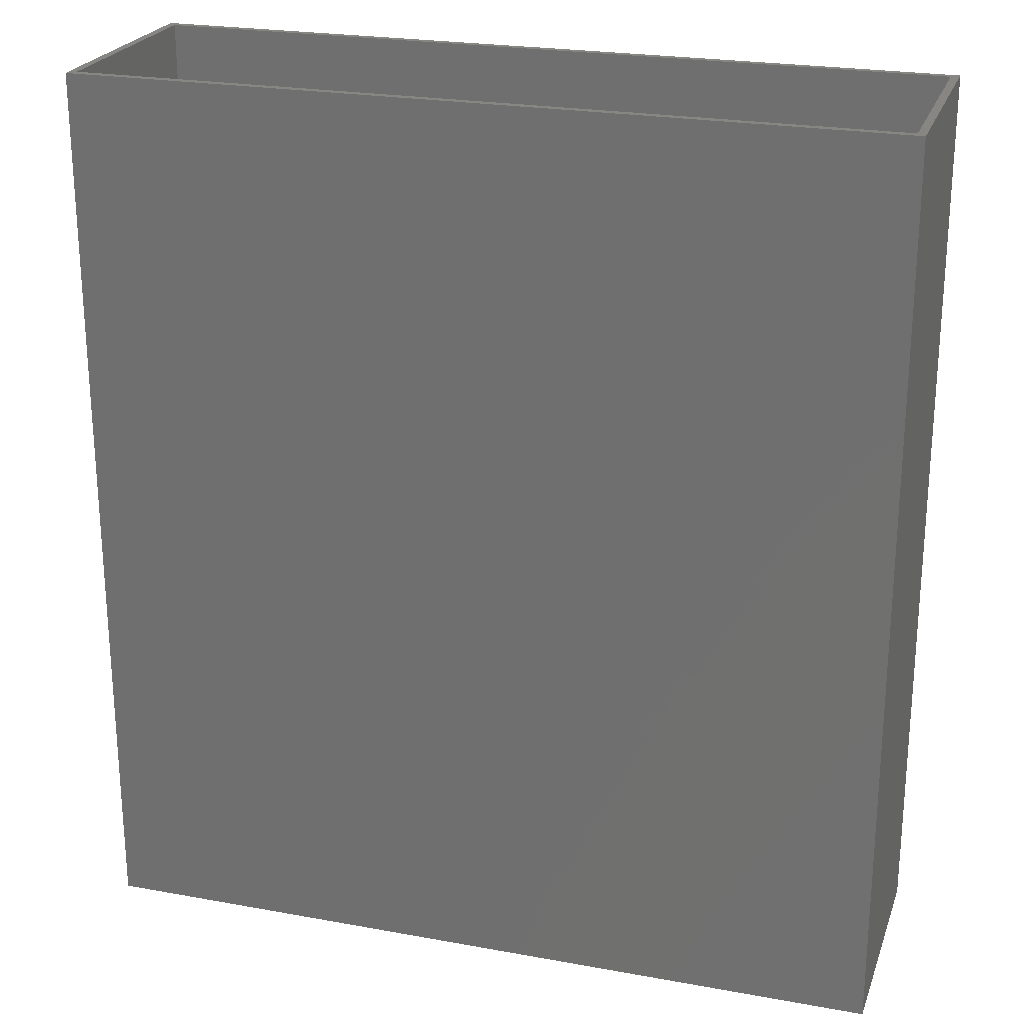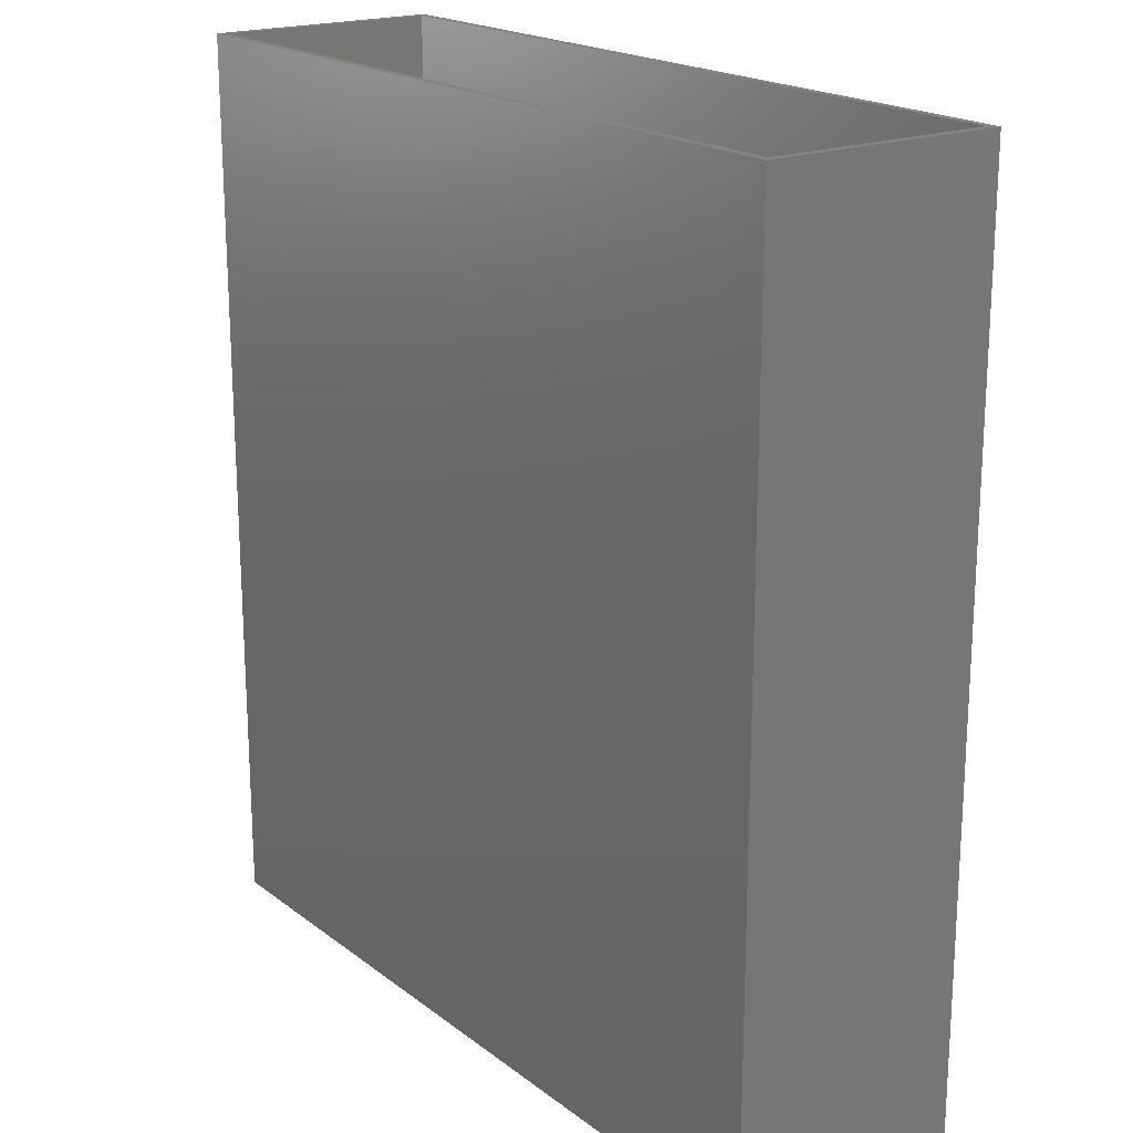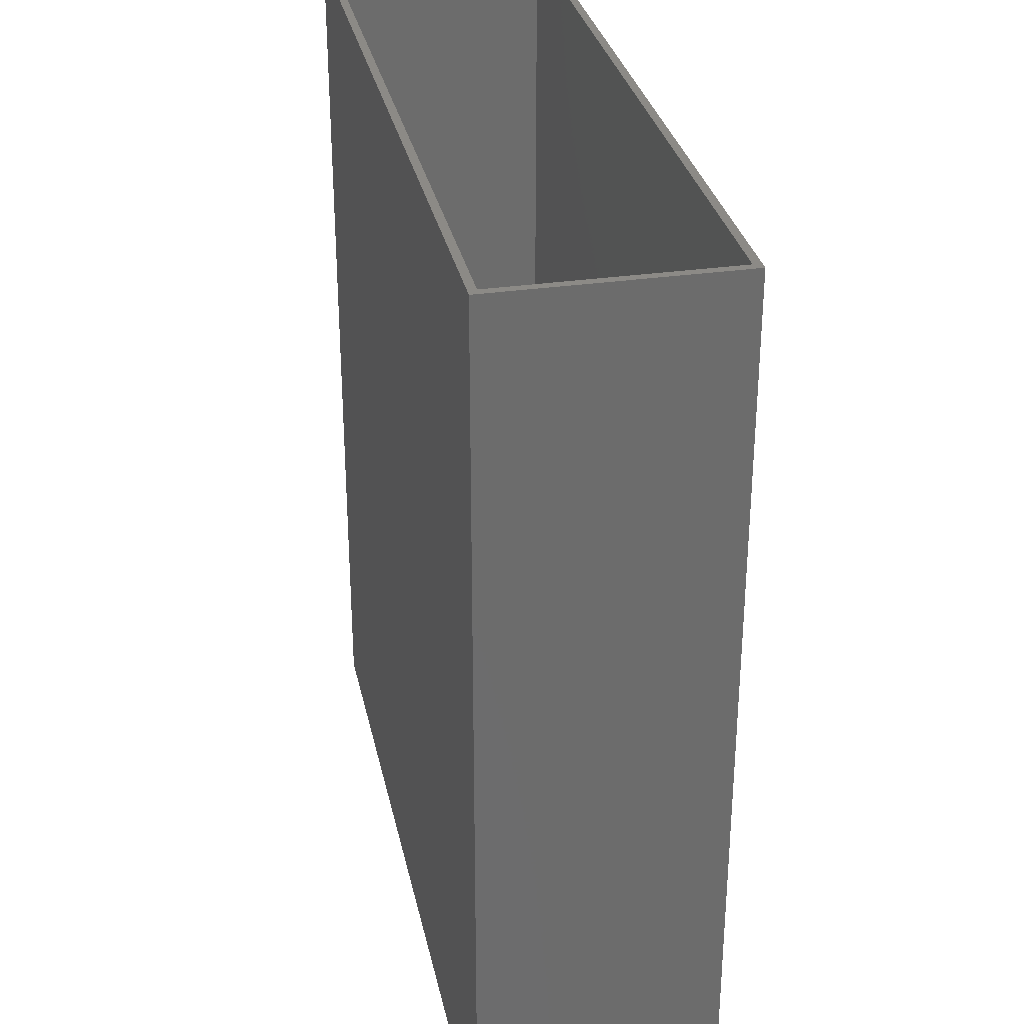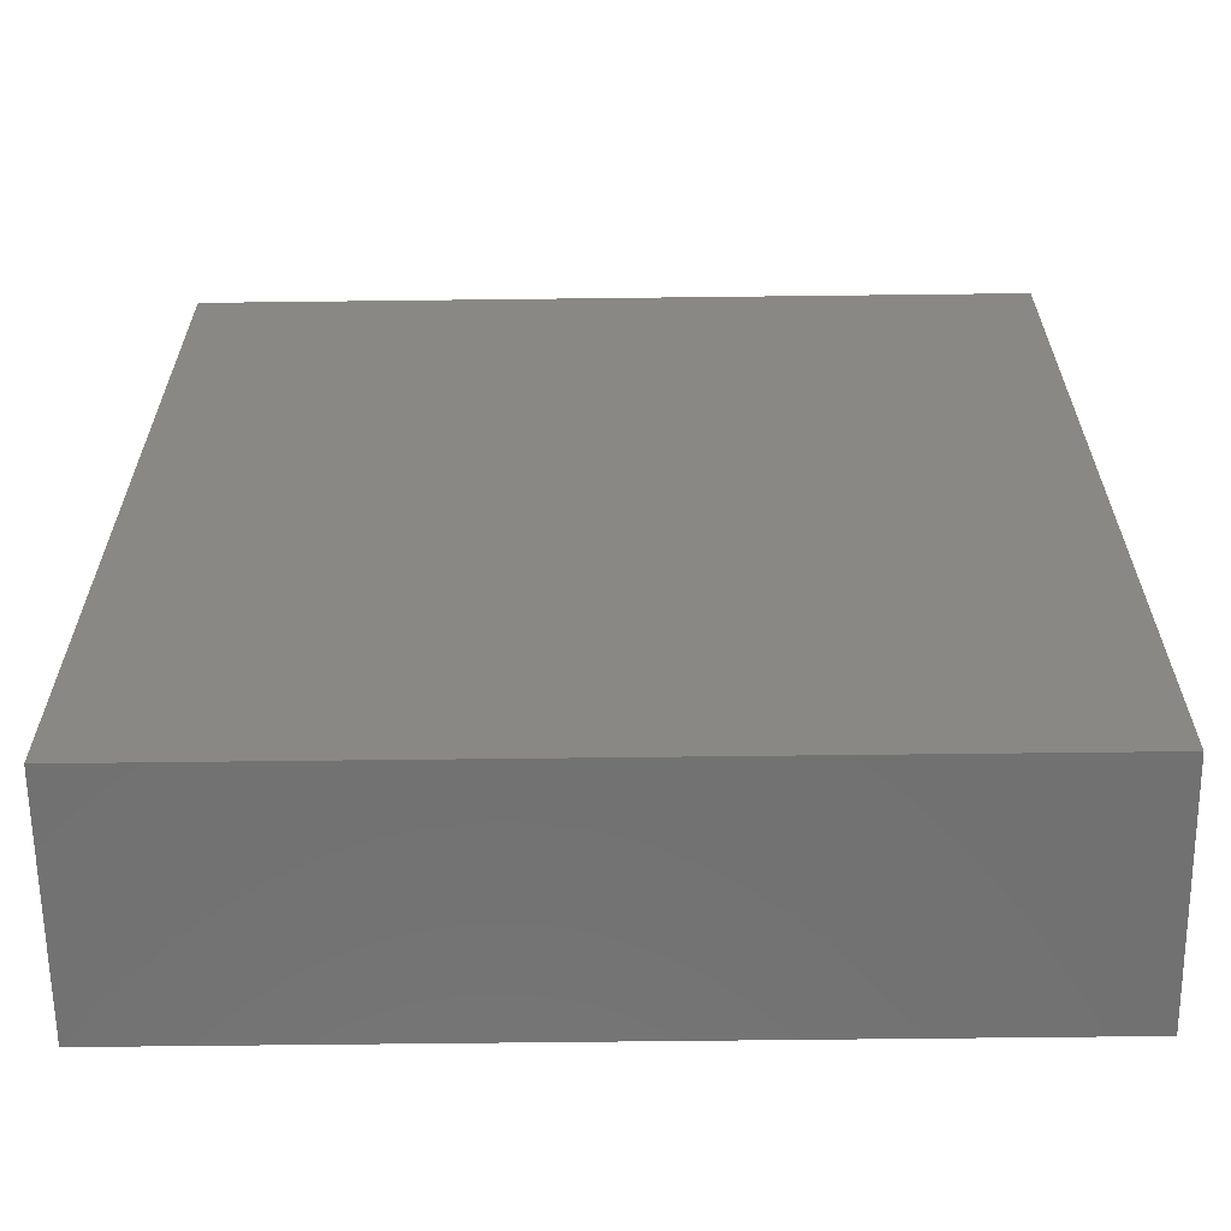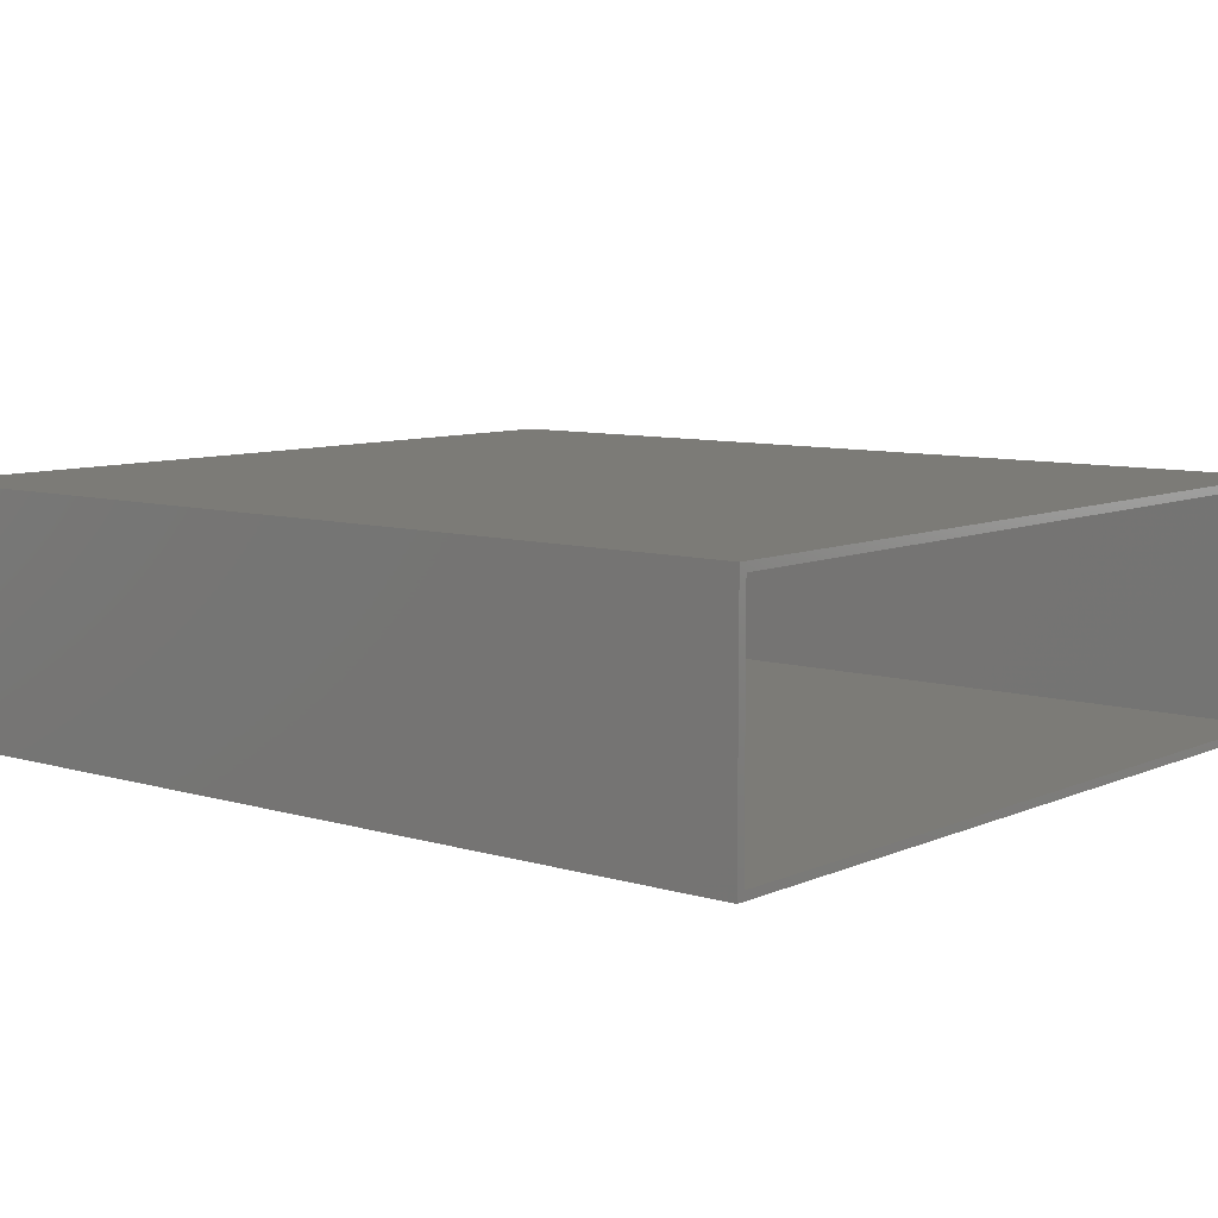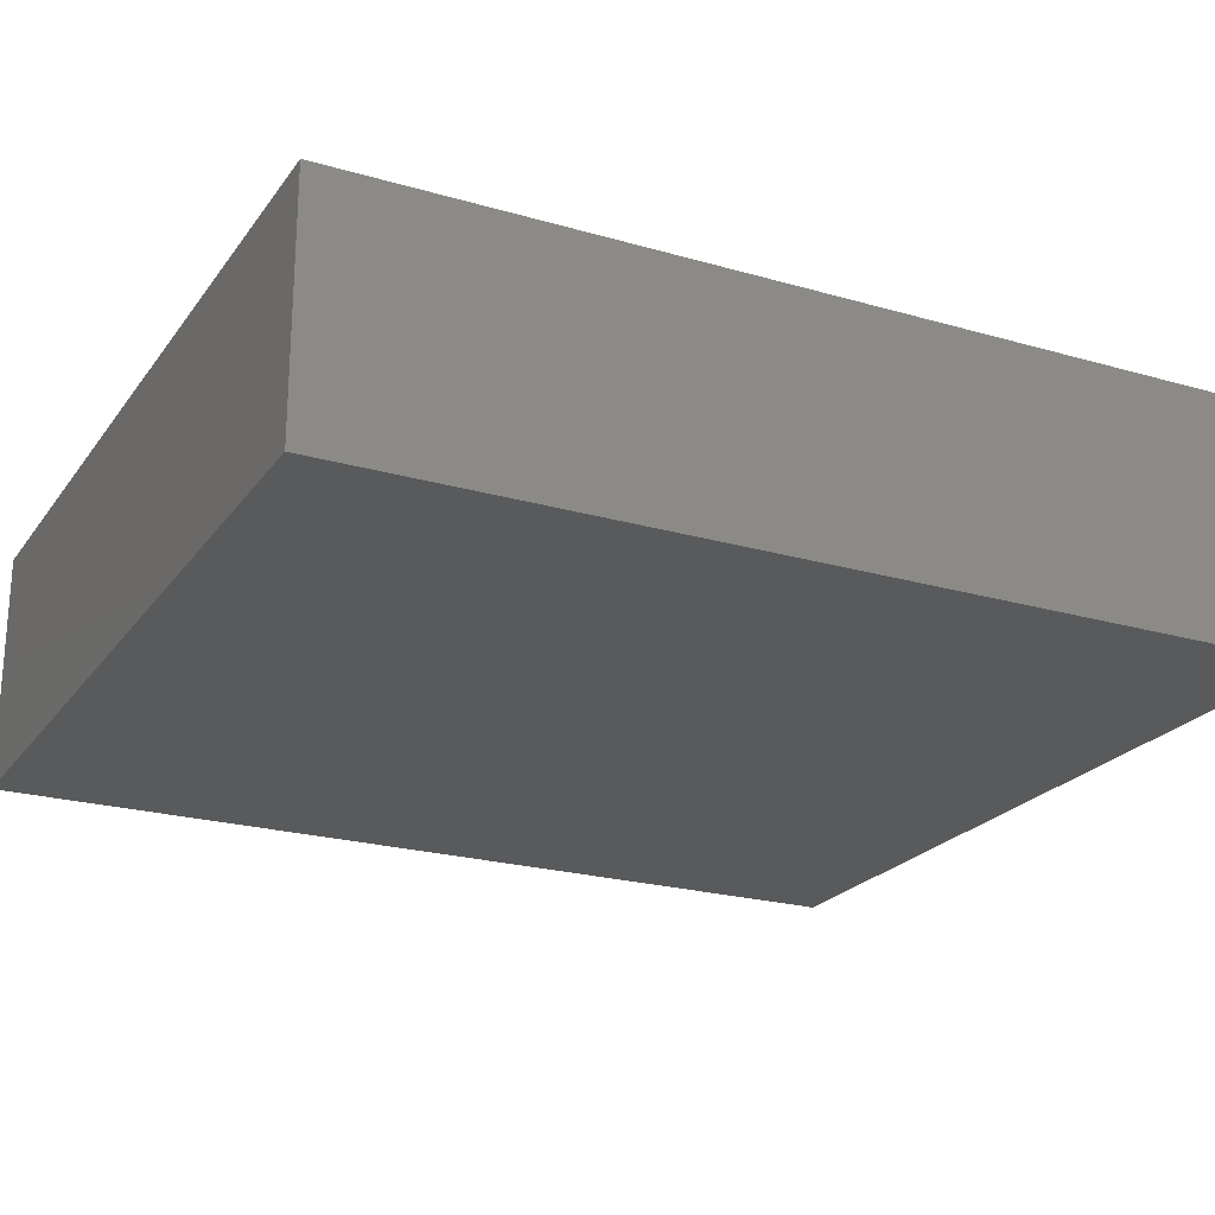
<metadata>
{"format":"stl","ext":"stl","renderer":"f3d","projection":"perspective","resolution":1024,"background":"white","views":[{"elev":23.6,"azim":17.0,"up":"+Z"},{"elev":19.5,"azim":-126.2,"up":"+Z"},{"elev":31.3,"azim":-101.8,"up":"+Z"},{"elev":-63.2,"azim":-179.3,"up":"+Z"},{"elev":8.2,"azim":-50.3,"up":"+Y"},{"elev":-22.7,"azim":-116.4,"up":"+Y"}]}
</metadata>
<code>
# stl→obj: 16 verts, 28 faces
v -0.45 -0.45 -0.6
v -0.45 12.95 50.4
v -0.45 12.95 -0.6
v -0.45 -0.45 50.4
v 45.4 12.95 50.4
v 44.95 12.5 50.4
v 45.4 -0.45 50.4
v -1.907e-07 12.5 50.4
v -1.907e-07 -1.907e-07 50.4
v 44.95 -1.907e-07 50.4
v 45.4 12.95 -0.6
v 45.4 -0.45 -0.6
v -1.907e-07 12.5 -5.722e-07
v -1.907e-07 -1.907e-07 -5.722e-07
v 44.95 -1.907e-07 -5.722e-07
v 44.95 12.5 -5.722e-07
f 1 2 3
f 2 1 4
f 5 6 7
f 5 8 6
f 8 2 9
f 2 8 5
f 10 7 6
f 9 7 10
f 9 4 7
f 4 9 2
f 7 11 5
f 11 7 12
f 1 11 12
f 11 1 3
f 1 7 4
f 7 1 12
f 11 2 5
f 2 11 3
f 9 13 8
f 13 9 14
f 15 6 16
f 6 15 10
f 13 6 8
f 6 13 16
f 13 15 16
f 15 13 14
f 15 9 10
f 9 15 14

</code>
